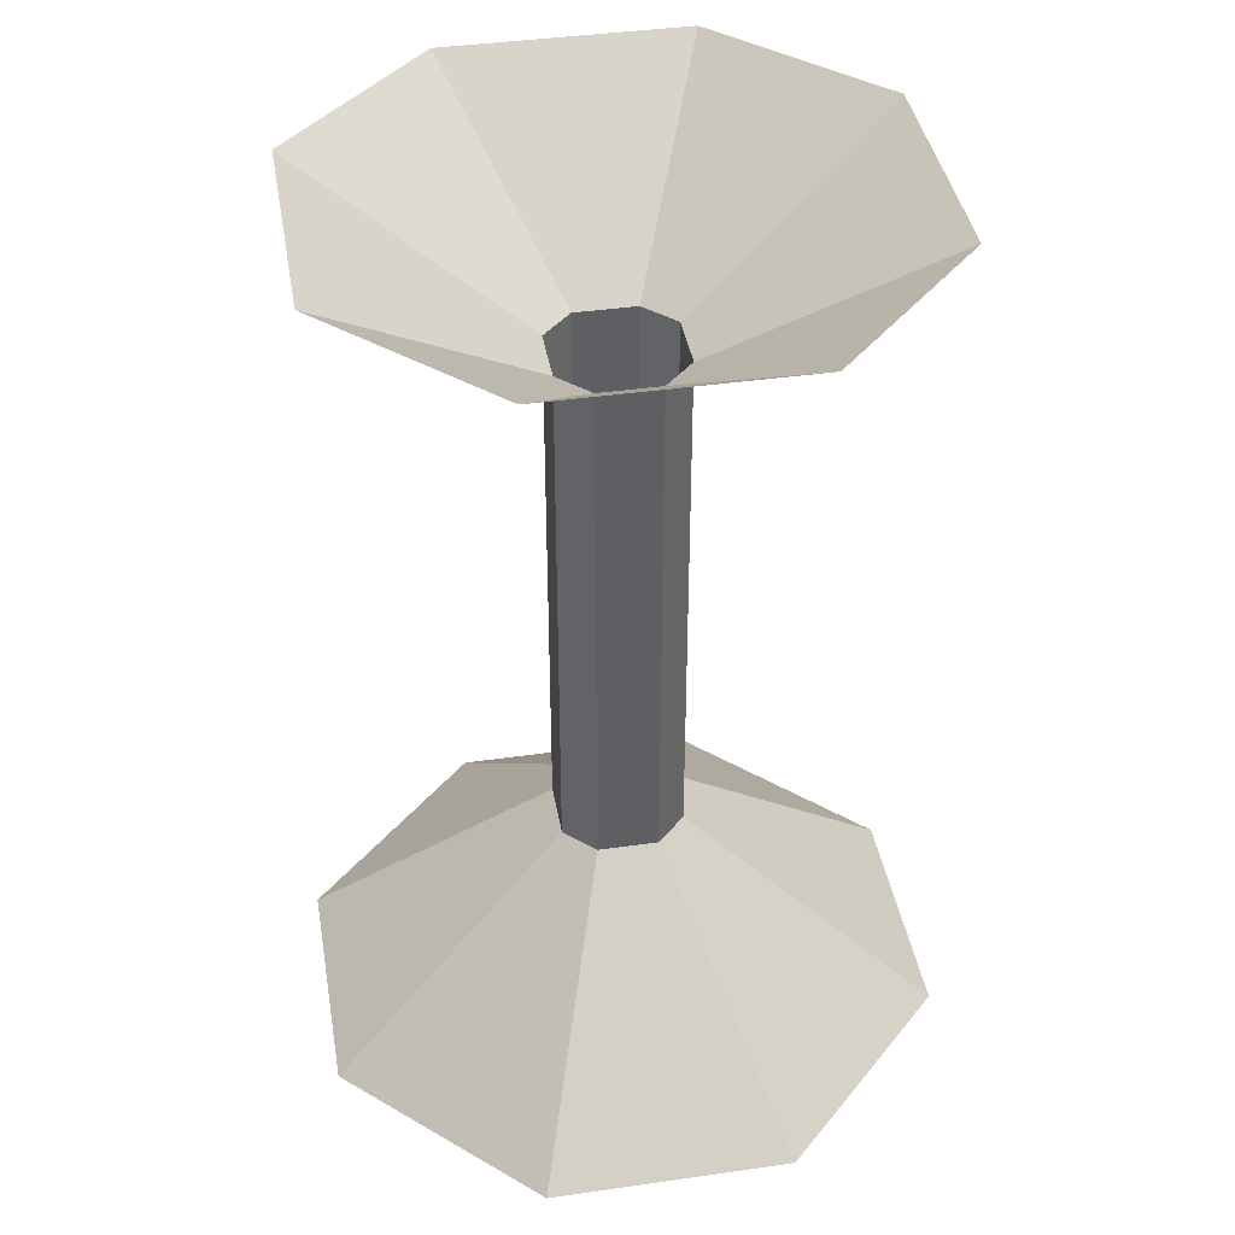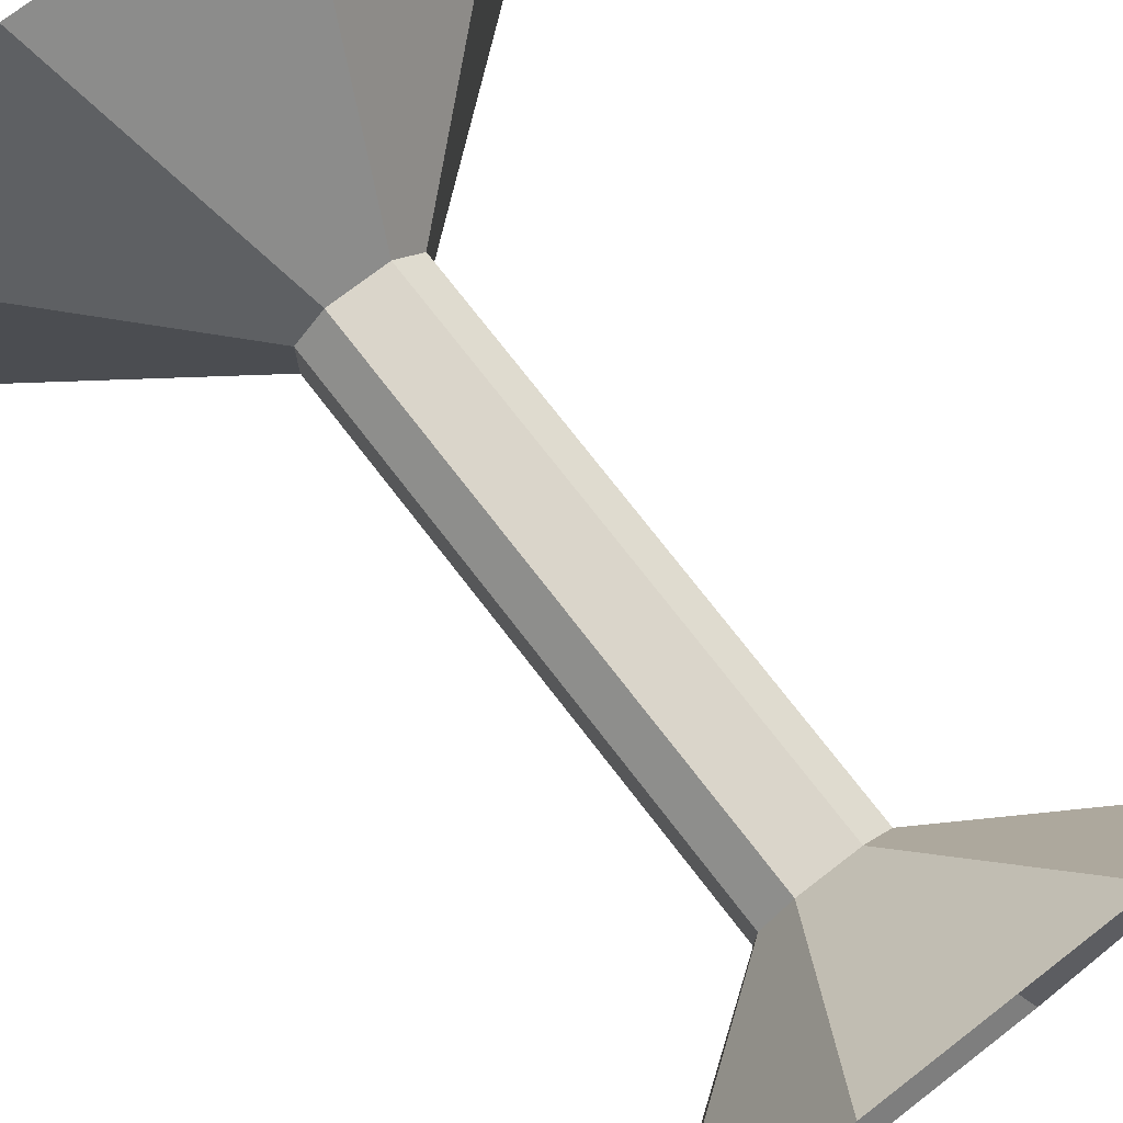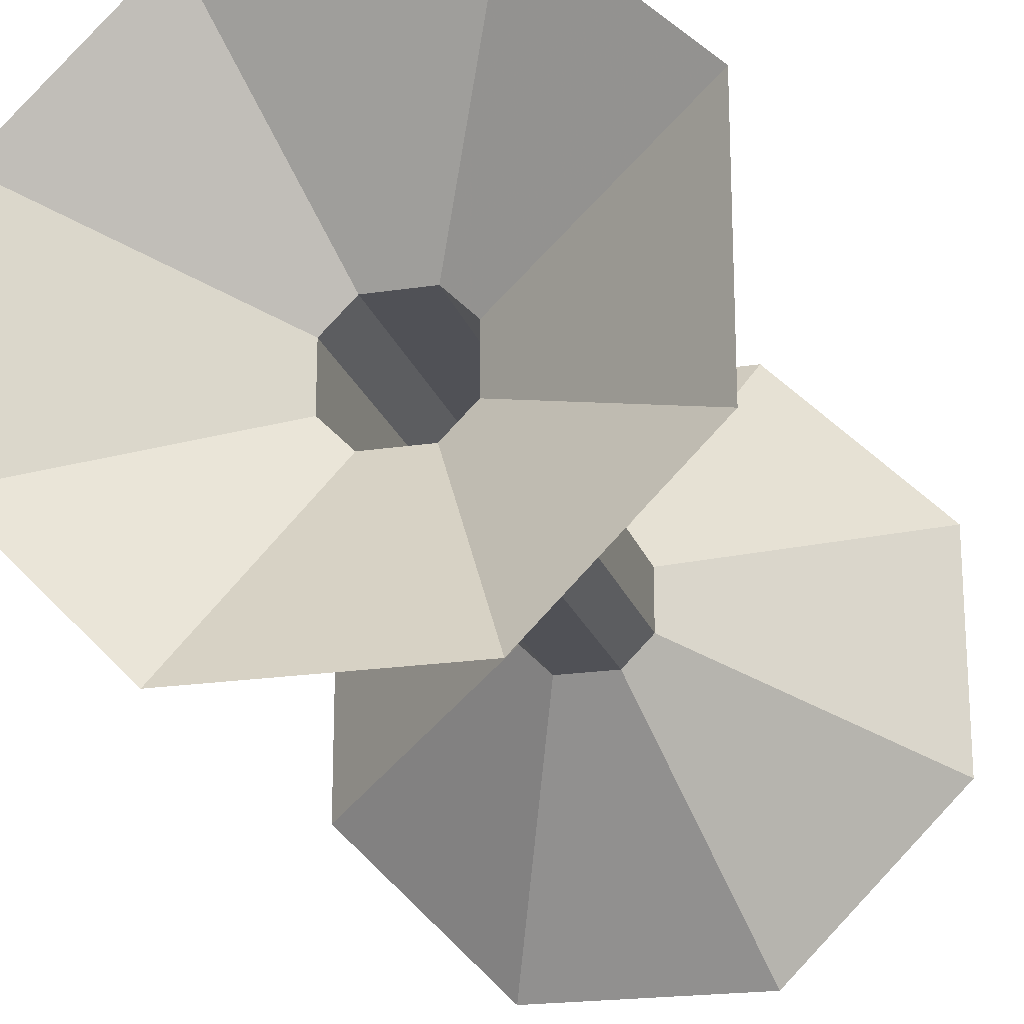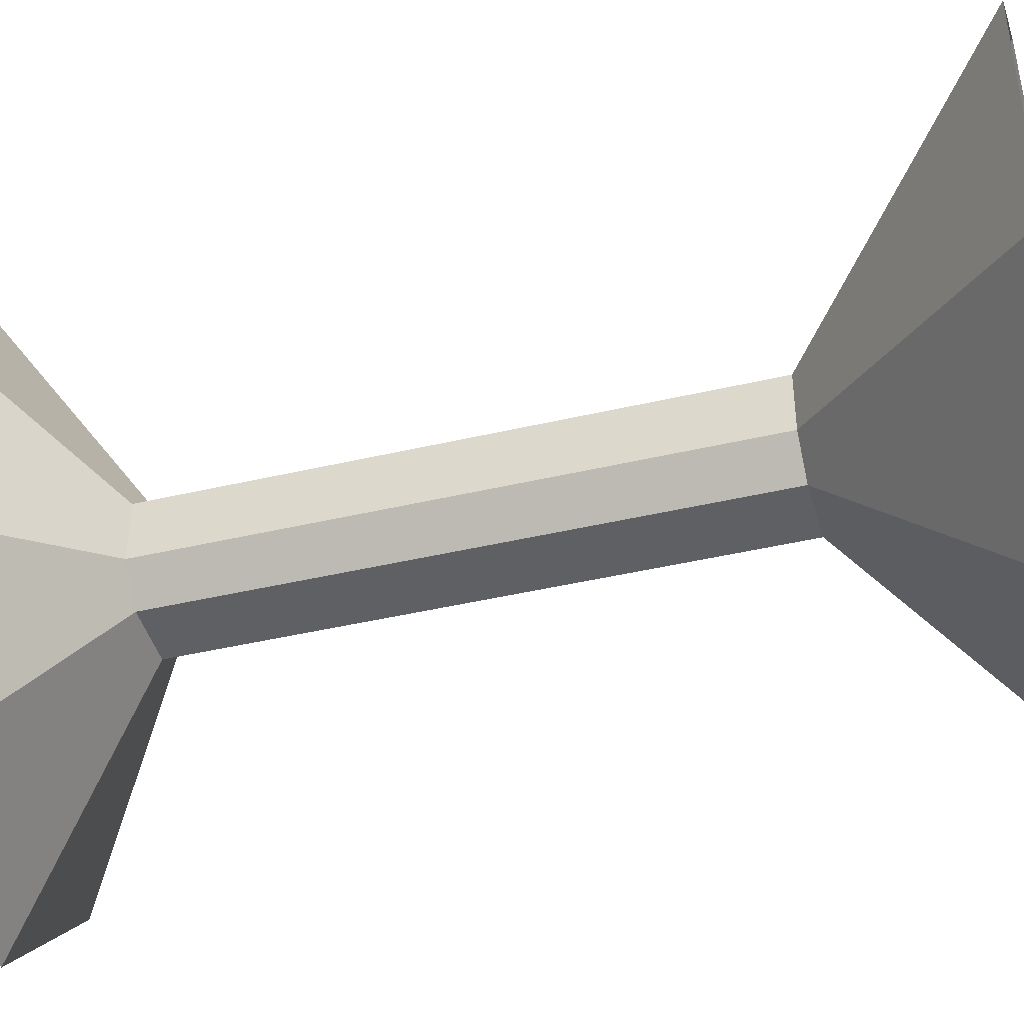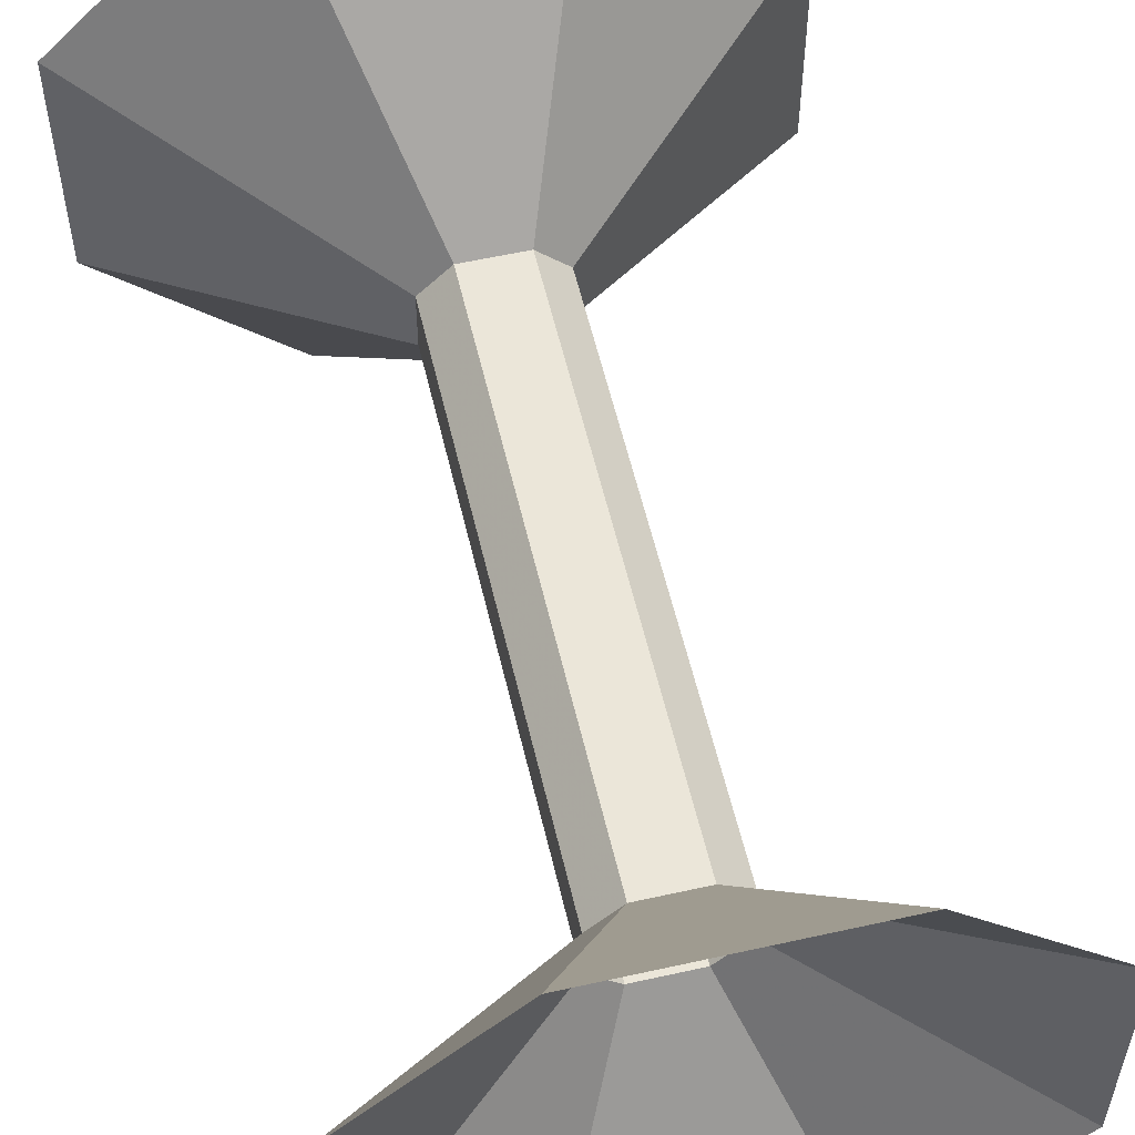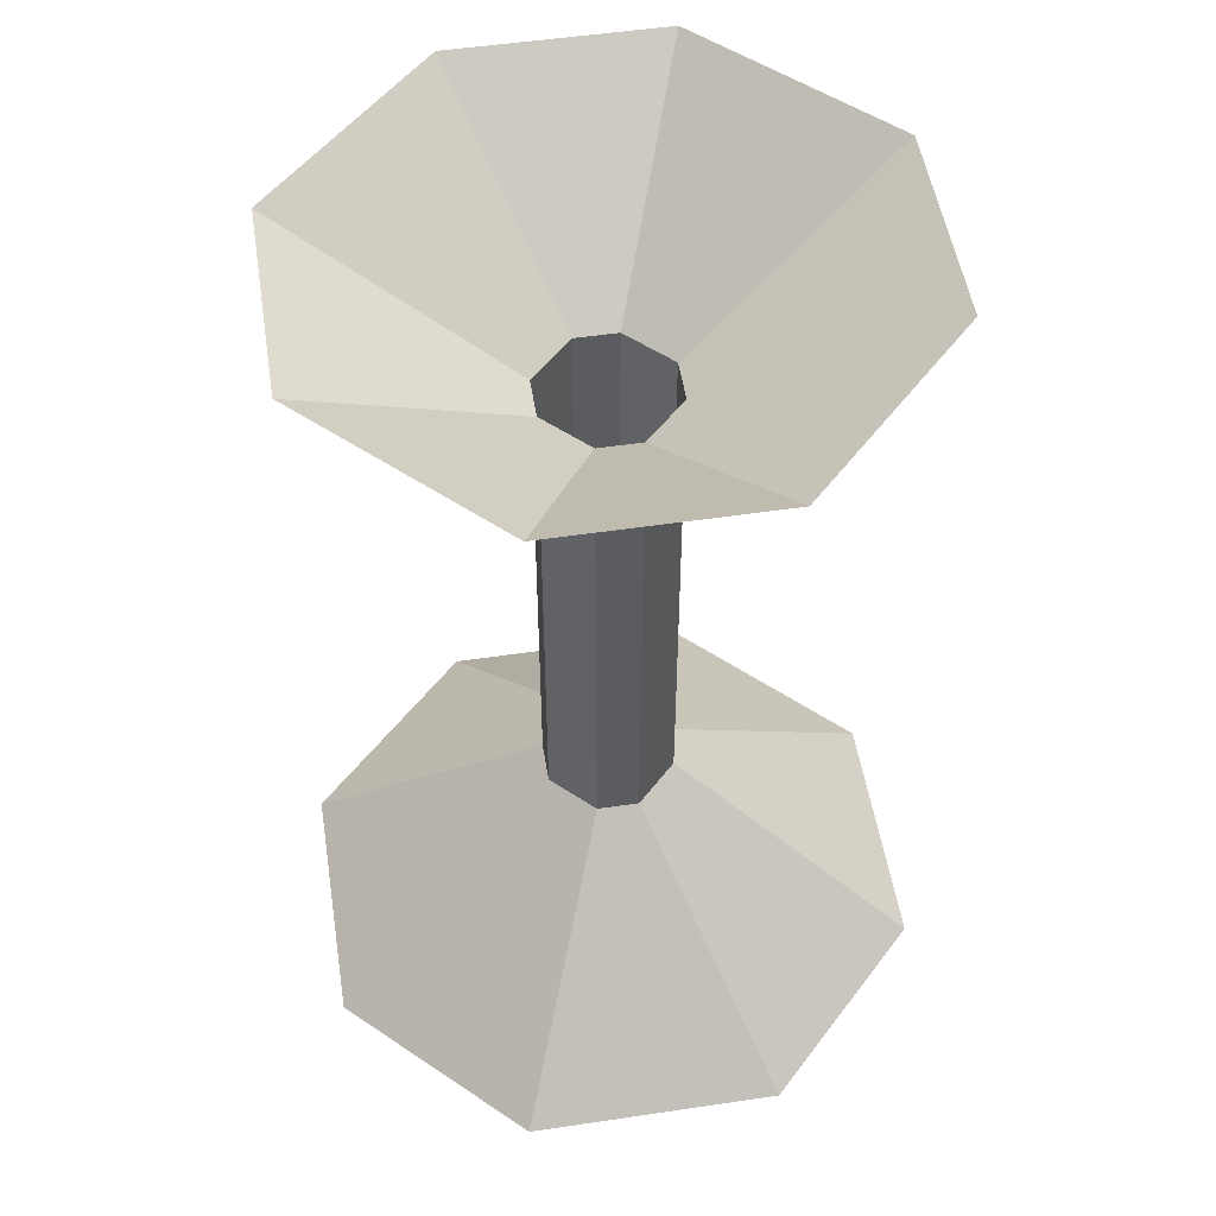
<metadata>
{"format":"obj","ext":"obj","renderer":"f3d","projection":"perspective","resolution":1024,"background":"white","views":[{"elev":40.7,"azim":-9.9,"up":"+Y"},{"elev":74.2,"azim":142.4,"up":"+Z"},{"elev":-20.5,"azim":-164.5,"up":"+Z"},{"elev":-43.4,"azim":-74.5,"up":"+Z"},{"elev":57.0,"azim":166.9,"up":"+Z"},{"elev":52.1,"azim":-144.1,"up":"+Y"}]}
</metadata>
<code>
v -0.01562 -0.1797 0.02344
v -0.01562 -0.1797 0.007812
v -0.07812 -0.2344 -0.01562
v -0.07812 -0.2344 0.04688
v -0.007812 -0.1797 0.03125
v -0.007812 -0.03906 0.03125
v -0.01562 -0.03906 0.02344
v -0.03125 -0.2344 0.09375
v -0.007812 -0.1797 0
v -0.03125 -0.2344 -0.0625
v 0.007812 -0.1797 0
v 0.03125 -0.2344 -0.0625
v 0.01562 -0.1797 0.007812
v 0.07812 -0.2344 -0.01562
v 0.01562 -0.1797 0.02344
v 0.07812 -0.2344 0.04688
v 0.007812 -0.1797 0.03125
v 0.03125 -0.2344 0.09375
v -0.01562 -0.03906 0.007812
v 0.007812 -0.03906 0.03125
v 0.03125 0 0.08594
v -0.03125 0 0.08594
v -0.07031 0 0.04688
v -0.07031 0 -0.01562
v -0.007812 -0.03906 0
v 0.007812 -0.03906 0
v 0.01562 -0.03906 0.007812
v 0.01562 -0.03906 0.02344
v 0.07031 0 0.04688
v -0.03125 0 -0.05469
v 0.03125 0 -0.05469
v 0.07031 0 -0.01562
v -0.03906 -0.2109 0.03906
v -0.02344 -0.1953 0.02344
v -0.02344 -0.1953 0.007812
v -0.03906 -0.2109 -0.007812
v 0 -0.2109 0.01562
v -0.02344 -0.2109 0.05469
v -0.007812 -0.1953 0.03906
v 0.02344 -0.2109 0.05469
v 0.007812 -0.1953 0.03906
v 0.03906 -0.2109 0.03906
v 0.02344 -0.1953 0.02344
v 0.03906 -0.2109 -0.007812
v 0.02344 -0.1953 0.007812
v 0.007812 -0.1953 -0.007812
v 0.02344 -0.2109 -0.02344
v -0.007812 -0.1953 -0.007812
v -0.02344 -0.2109 -0.02344
f 1 2 3
f 1 3 4
f 1 4 5
f 1 5 6
f 1 6 7
f 1 7 2
f 2 9 10
f 2 10 3
f 9 11 12
f 9 12 10
f 11 13 14
f 11 14 12
f 13 15 16
f 13 16 14
f 15 17 18
f 15 18 16
f 17 5 8
f 17 8 18
f 5 4 8
f 7 19 2
f 2 19 9
f 5 17 20
f 5 20 6
f 6 20 21
f 6 21 22
f 6 22 7
f 7 22 23
f 7 23 19
f 19 23 24
f 19 24 25
f 19 25 9
f 9 25 11
f 11 25 26
f 11 26 13
f 13 26 27
f 13 27 15
f 15 27 28
f 15 28 17
f 17 28 20
f 20 28 29
f 20 29 21
f 24 30 25
f 25 30 26
f 26 30 31
f 26 31 27
f 27 31 32
f 27 32 28
f 28 32 29
f 1 2 5
f 1 5 8
f 1 8 4
f 1 4 2
f 2 4 3
f 2 3 9
f 3 10 9
f 9 10 11
f 10 12 11
f 11 12 13
f 12 14 13
f 13 14 15
f 14 16 15
f 15 16 17
f 16 18 17
f 17 18 5
f 18 8 5
f 2 9 5
f 5 9 11
f 5 11 13
f 5 13 15
f 5 15 17
f 33 34 35
f 33 35 36
f 33 36 37
f 33 37 38
f 33 38 34
f 34 38 39
f 39 38 40
f 39 40 41
f 41 40 42
f 41 42 43
f 43 42 44
f 43 44 45
f 45 44 46
f 46 44 47
f 46 47 48
f 48 47 49
f 48 49 35
f 35 49 36
f 36 49 37
f 37 49 47
f 37 47 44
f 37 44 42
f 37 42 40
f 37 40 38

</code>
